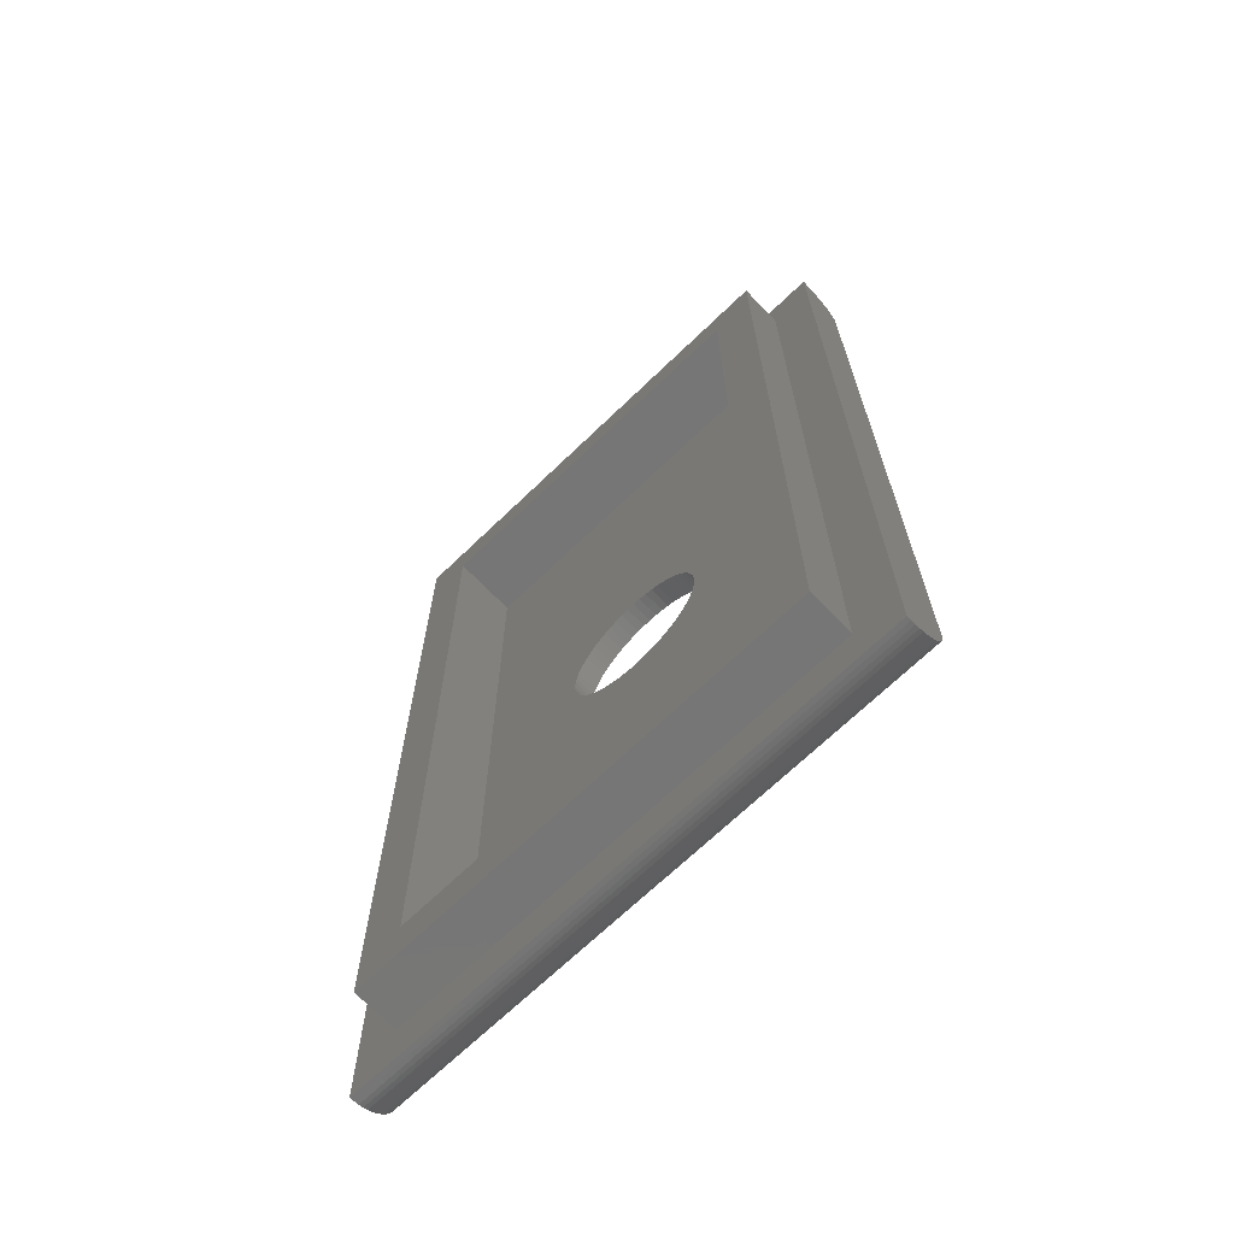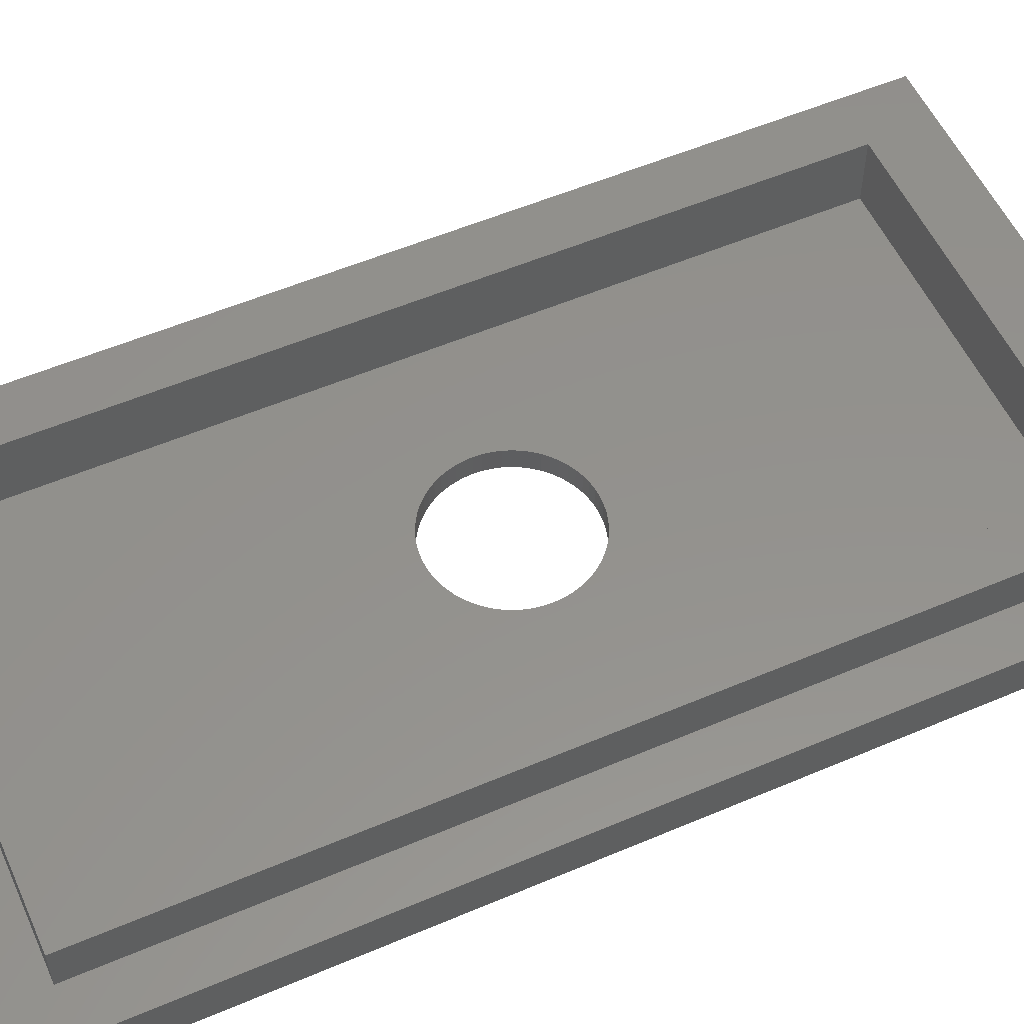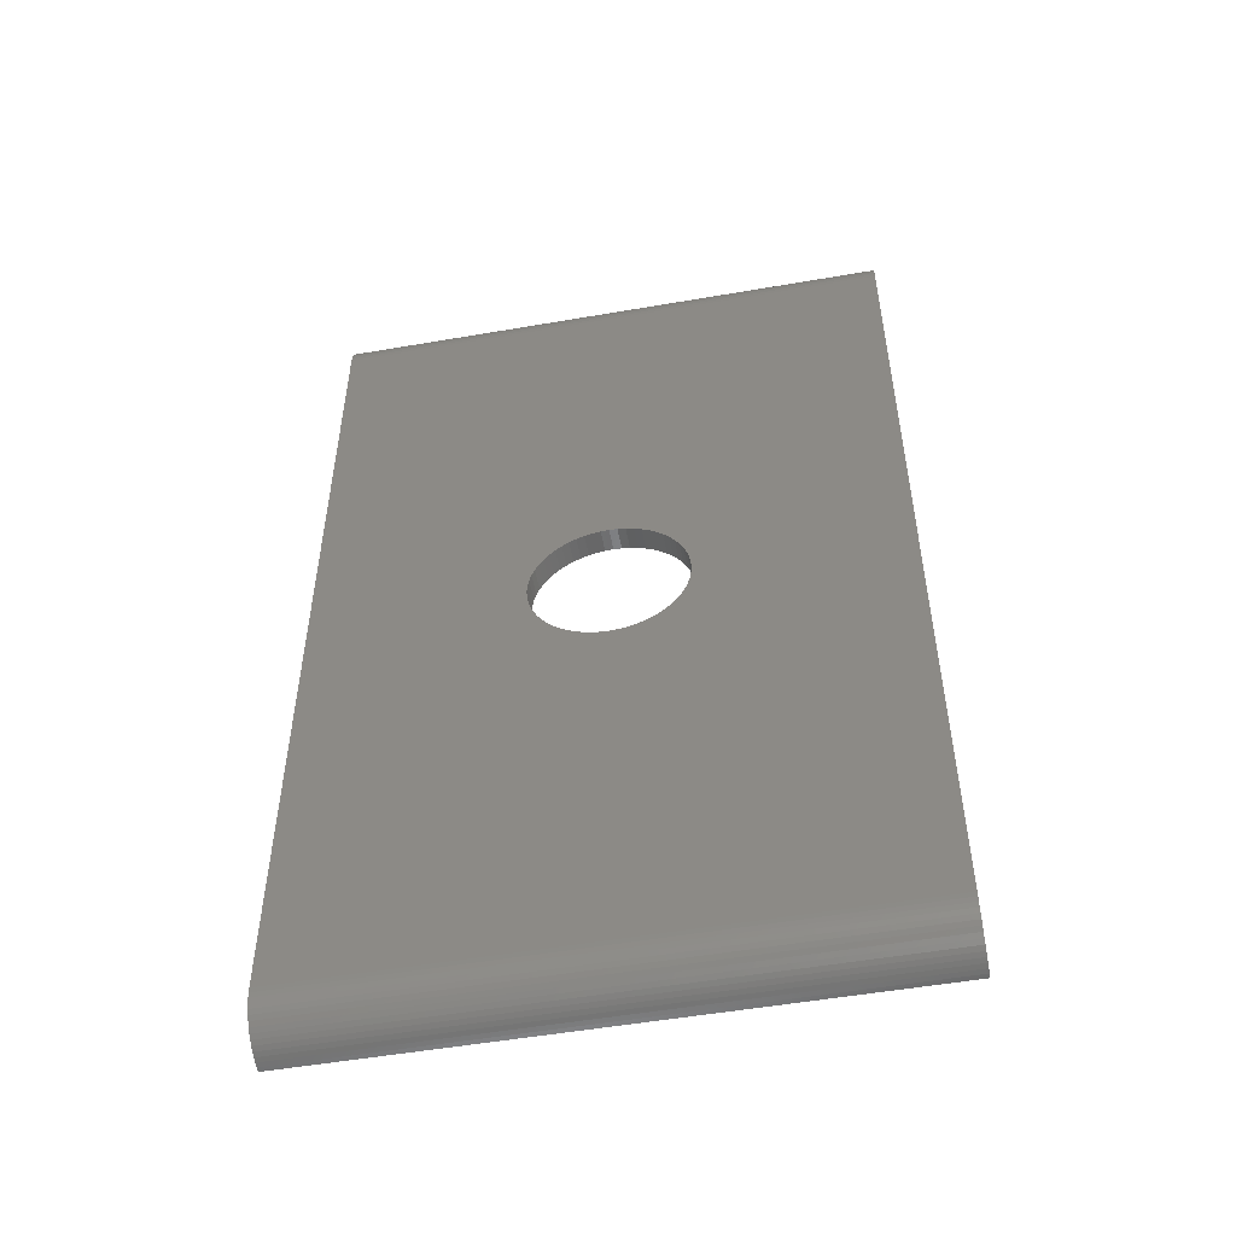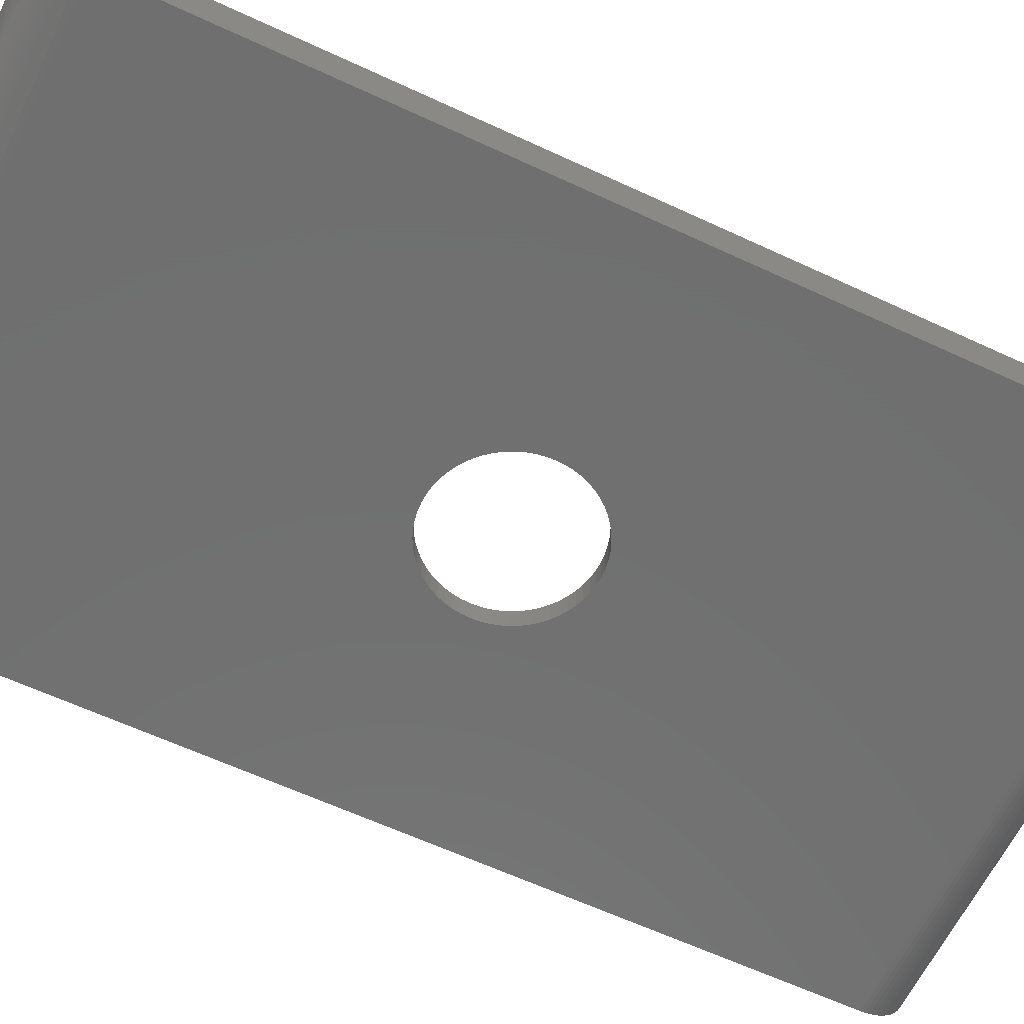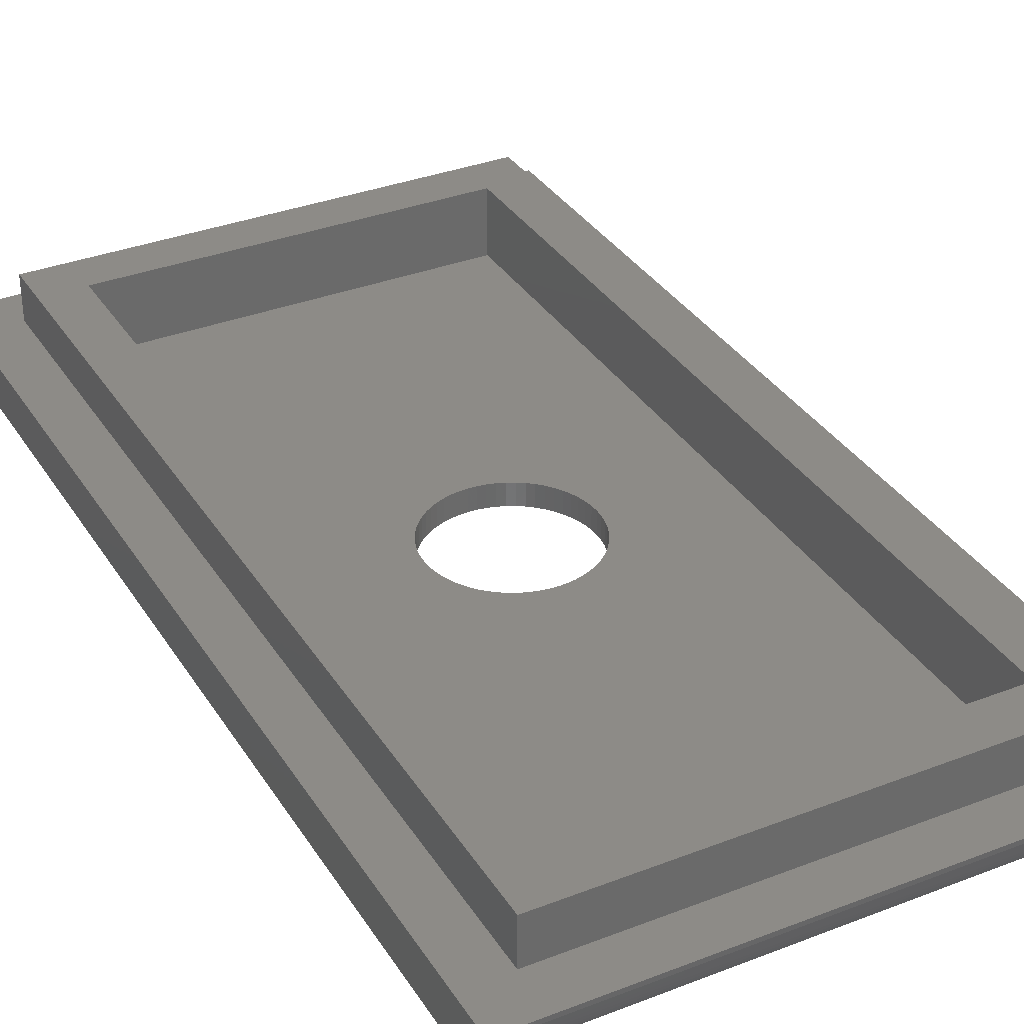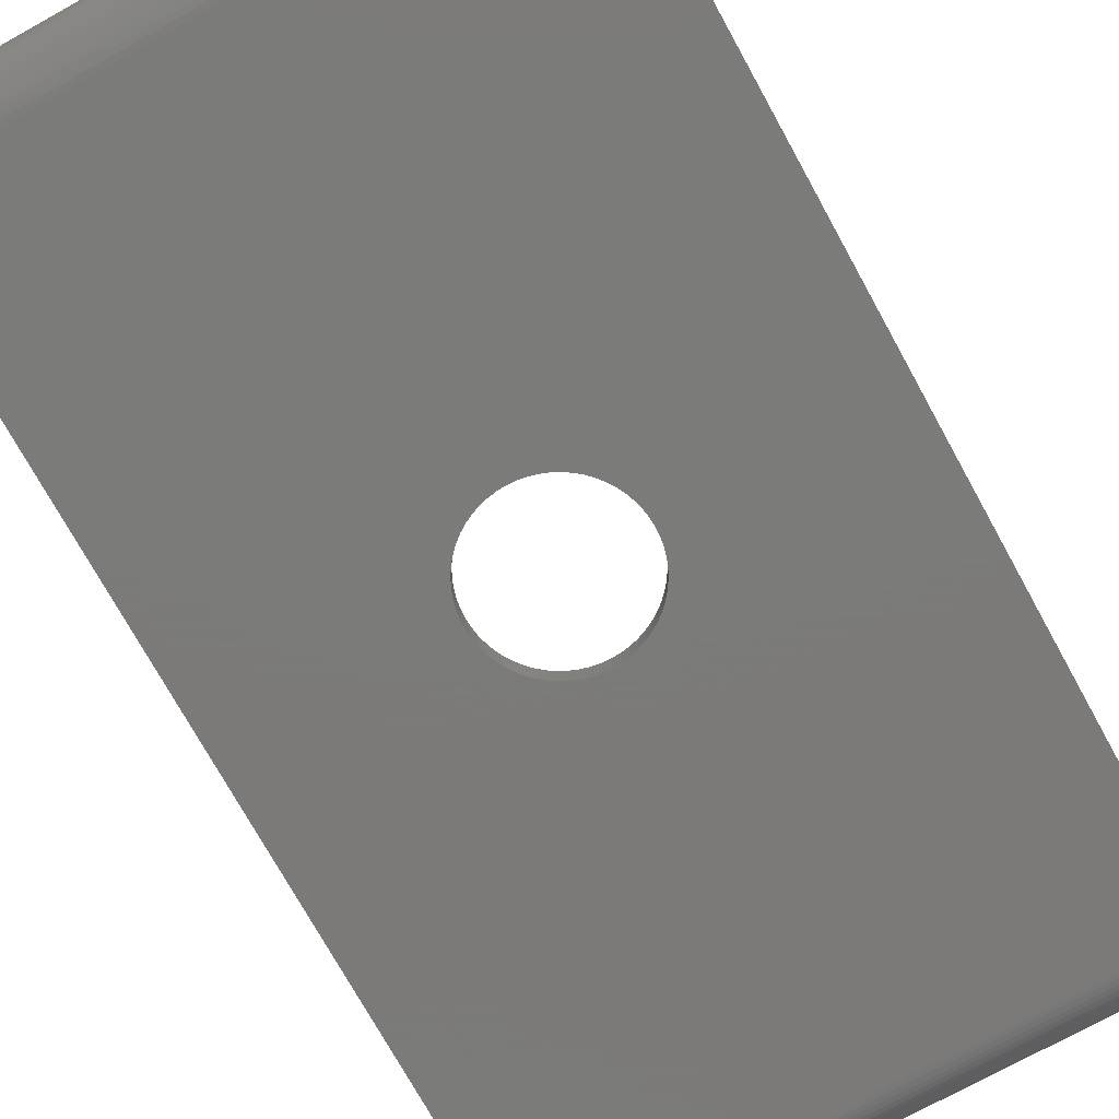
<metadata>
{"format":"stl","ext":"stl","renderer":"f3d","projection":"perspective","resolution":1024,"background":"white","views":[{"elev":-68.8,"azim":44.0,"up":"+Y"},{"elev":55.1,"azim":-114.2,"up":"+Z"},{"elev":-52.1,"azim":-169.4,"up":"+Y"},{"elev":-61.8,"azim":64.6,"up":"+Z"},{"elev":34.1,"azim":-27.7,"up":"+Z"},{"elev":-73.9,"azim":-151.1,"up":"+Z"}]}
</metadata>
<code>
# stl→obj: 204 verts, 408 faces
v -18.5 -32.01 -2.229
v 18.5 -32.23 -2.007
v -18.5 -32.23 -2.007
v 18.5 -32.01 -2.229
v -18.5 -32.74 -1.22
v 18.5 -32.85 -0.9271
v -18.5 -32.85 -0.9271
v 18.5 -32.74 -1.22
v -18.5 -31.22 -2.741
v 18.5 -30.93 -2.853
v 18.5 -31.22 -2.741
v -18.5 -30.93 -2.853
v 18.5 -32.93 -0.6237
v -18.5 -32.93 -0.6237
v -18.5 -30.62 -2.934
v 18.5 -30.31 -2.984
v 18.5 -30.62 -2.934
v -18.5 -30.31 -2.984
v -18.5 -32.98 -0.3136
v 18.5 -33 0
v -18.5 -33 0
v 18.5 -32.98 -0.3136
v 18.5 -32.43 -1.763
v -18.5 -32.43 -1.763
v -18.5 -31.76 -2.427
v 18.5 -31.5 -2.598
v 18.5 -31.76 -2.427
v -18.5 -31.5 -2.598
v -18.5 -30 -3
v 18.5 -30 -3
v 18.5 -30 0
v 18.5 -32.6 -1.5
v 18.5 30 0
v 18.5 32.98 -0.3136
v 18.5 33 0
v 18.5 32.93 -0.6237
v 18.5 32.85 -0.9271
v 18.5 32.74 -1.22
v 18.5 32.6 -1.5
v 18.5 32.43 -1.763
v 18.5 32.23 -2.007
v 18.5 32.01 -2.229
v 18.5 31.76 -2.427
v 18.5 31.5 -2.598
v 18.5 31.22 -2.741
v 18.5 30.93 -2.853
v 18.5 30.62 -2.934
v 18.5 30.31 -2.984
v 18.5 30 -3
v -18.5 -32.6 -1.5
v -18.5 30 0
v -18.5 32.98 -0.3136
v -18.5 32.93 -0.6237
v -18.5 32.85 -0.9271
v -18.5 32.74 -1.22
v -18.5 32.6 -1.5
v -18.5 32.43 -1.763
v -18.5 32.23 -2.007
v -18.5 32.01 -2.229
v -18.5 31.76 -2.427
v -18.5 31.5 -2.598
v -18.5 31.22 -2.741
v -18.5 30.93 -2.853
v -18.5 30.62 -2.934
v -18.5 30.31 -2.984
v -18.5 30 -3
v -18.5 33 0
v -18.5 -30 0
v 15.5 30 0
v -15.5 30 0
v 15.5 -30 0
v -15.5 -30 0
v 5 0 -3
v 4.973 -0.5226 -3
v 4.891 -1.04 -3
v 4.755 -1.545 -3
v 4.568 -2.034 -3
v 4.33 -2.5 -3
v 4.045 -2.939 -3
v 3.716 -3.346 -3
v 3.346 -3.716 -3
v 2.939 -4.045 -3
v 2.5 -4.33 -3
v 2.034 -4.568 -3
v 1.545 -4.755 -3
v 1.04 -4.891 -3
v 0.5226 -4.973 -3
v 0 -5 -3
v -0.5226 -4.973 -3
v -1.04 -4.891 -3
v -1.545 -4.755 -3
v -2.034 -4.568 -3
v -2.5 -4.33 -3
v -2.939 -4.045 -3
v -3.346 -3.716 -3
v -4.973 -0.5226 -3
v -5 0 -3
v -4.891 -1.04 -3
v -4.755 -1.545 -3
v -4.568 -2.034 -3
v -4.33 -2.5 -3
v -4.045 -2.939 -3
v -3.716 -3.346 -3
v 4.973 0.5226 -3
v 4.891 1.04 -3
v 4.755 1.545 -3
v 4.568 2.034 -3
v 4.33 2.5 -3
v 4.045 2.939 -3
v 3.716 3.346 -3
v 3.346 3.716 -3
v 2.939 4.045 -3
v 2.5 4.33 -3
v 2.034 4.568 -3
v 1.545 4.755 -3
v 1.04 4.891 -3
v 0.5226 4.973 -3
v 0 5 -3
v -0.5226 4.973 -3
v -1.04 4.891 -3
v -1.545 4.755 -3
v -2.034 4.568 -3
v -2.5 4.33 -3
v -2.939 4.045 -3
v -3.346 3.716 -3
v -3.716 3.346 -3
v -4.973 0.5226 -3
v -4.891 1.04 -3
v -4.755 1.545 -3
v -4.045 2.939 -3
v -4.33 2.5 -3
v -4.568 2.034 -3
v 15.5 -30 3
v -15.5 -30 3
v -15.5 30 3
v 15.5 30 3
v 12.5 27 3
v -12.5 27 3
v -12.5 -27 3
v 12.5 -27 3
v -12.5 27 -1.5
v -12.5 -27 -1.5
v 12.5 -27 -1.5
v 12.5 27 -1.5
v 5 0 -1.5
v 4.973 0.5226 -1.5
v 4.891 1.04 -1.5
v 4.755 1.545 -1.5
v 4.568 2.034 -1.5
v 4.33 2.5 -1.5
v 4.045 2.939 -1.5
v 3.716 3.346 -1.5
v 3.346 3.716 -1.5
v 2.939 4.045 -1.5
v 2.5 4.33 -1.5
v 2.034 4.568 -1.5
v 1.545 4.755 -1.5
v 1.04 4.891 -1.5
v 0.5226 4.973 -1.5
v 0 5 -1.5
v -0.5226 4.973 -1.5
v -1.04 4.891 -1.5
v -1.545 4.755 -1.5
v -2.034 4.568 -1.5
v -2.5 4.33 -1.5
v -2.939 4.045 -1.5
v -3.346 3.716 -1.5
v -3.716 3.346 -1.5
v -4.973 0.5226 -1.5
v -5 0 -1.5
v -4.891 1.04 -1.5
v -4.755 1.545 -1.5
v -4.568 2.034 -1.5
v -4.33 2.5 -1.5
v -4.045 2.939 -1.5
v 4.973 -0.5226 -1.5
v 4.891 -1.04 -1.5
v 4.755 -1.545 -1.5
v 4.568 -2.034 -1.5
v 4.33 -2.5 -1.5
v 4.045 -2.939 -1.5
v 3.716 -3.346 -1.5
v 3.346 -3.716 -1.5
v 2.939 -4.045 -1.5
v 2.5 -4.33 -1.5
v 2.034 -4.568 -1.5
v 1.545 -4.755 -1.5
v 1.04 -4.891 -1.5
v 0.5226 -4.973 -1.5
v 0 -5 -1.5
v -0.5226 -4.973 -1.5
v -1.04 -4.891 -1.5
v -1.545 -4.755 -1.5
v -2.034 -4.568 -1.5
v -2.5 -4.33 -1.5
v -2.939 -4.045 -1.5
v -3.346 -3.716 -1.5
v -3.716 -3.346 -1.5
v -4.045 -2.939 -1.5
v -4.973 -0.5226 -1.5
v -4.891 -1.04 -1.5
v -4.33 -2.5 -1.5
v -4.568 -2.034 -1.5
v -4.755 -1.545 -1.5
f 1 2 3
f 2 1 4
f 5 6 7
f 6 5 8
f 9 10 11
f 10 9 12
f 7 13 14
f 13 7 6
f 15 16 17
f 16 15 18
f 19 20 21
f 20 19 22
f 3 23 24
f 23 3 2
f 25 26 27
f 26 25 28
f 28 11 26
f 11 28 9
f 16 18 29
f 16 29 30
f 31 16 30
f 31 17 16
f 31 10 17
f 31 11 10
f 31 26 11
f 31 27 26
f 31 4 27
f 31 2 4
f 31 23 2
f 31 32 23
f 31 8 32
f 31 6 8
f 31 13 6
f 31 22 13
f 22 31 20
f 33 34 35
f 34 33 36
f 36 33 37
f 37 33 38
f 38 33 39
f 39 33 40
f 40 33 41
f 41 33 42
f 42 33 43
f 43 33 44
f 44 33 45
f 45 33 46
f 46 33 47
f 47 33 48
f 33 49 48
f 31 49 33
f 30 49 31
f 32 50 23
f 23 50 24
f 8 5 50
f 51 52 53
f 51 53 54
f 51 54 55
f 51 55 56
f 51 56 57
f 51 57 58
f 51 58 59
f 51 59 60
f 51 60 61
f 51 61 62
f 51 62 63
f 51 63 64
f 51 64 65
f 51 65 66
f 52 51 67
f 29 51 66
f 29 68 51
f 18 68 29
f 15 68 18
f 12 68 15
f 9 68 12
f 28 68 9
f 25 68 28
f 1 68 25
f 3 68 1
f 24 68 3
f 50 68 24
f 5 68 50
f 7 68 5
f 14 68 7
f 19 68 14
f 68 19 21
f 1 27 4
f 27 1 25
f 12 17 10
f 17 12 15
f 8 50 32
f 14 22 19
f 22 14 13
f 48 66 65
f 49 66 48
f 34 67 35
f 67 34 52
f 42 58 41
f 58 42 59
f 62 44 45
f 44 62 61
f 37 53 36
f 53 37 54
f 61 43 44
f 43 61 60
f 40 57 56
f 41 57 40
f 57 41 58
f 38 56 55
f 38 54 37
f 54 38 55
f 36 52 34
f 52 36 53
f 60 42 43
f 42 60 59
f 63 45 46
f 45 63 62
f 65 47 48
f 47 65 64
f 40 56 39
f 39 56 38
f 64 46 47
f 46 64 63
f 35 69 33
f 35 70 69
f 67 70 35
f 70 67 51
f 71 20 31
f 72 20 71
f 21 72 68
f 72 21 20
f 51 72 70
f 72 51 68
f 69 31 33
f 31 69 71
f 30 73 49
f 30 74 73
f 30 75 74
f 30 76 75
f 30 77 76
f 30 78 77
f 30 79 78
f 30 80 79
f 30 81 80
f 30 82 81
f 30 83 82
f 30 84 83
f 30 85 84
f 30 86 85
f 30 87 86
f 30 88 87
f 29 88 30
f 88 29 89
f 89 29 90
f 90 29 91
f 91 29 92
f 92 29 93
f 93 29 94
f 94 29 95
f 96 29 97
f 98 29 96
f 99 29 98
f 100 29 99
f 101 29 100
f 102 29 101
f 103 29 102
f 95 29 103
f 104 49 73
f 105 49 104
f 106 49 105
f 107 49 106
f 108 49 107
f 109 49 108
f 110 49 109
f 111 49 110
f 112 49 111
f 113 49 112
f 114 49 113
f 115 49 114
f 116 49 115
f 117 49 116
f 118 49 117
f 66 118 119
f 66 119 120
f 66 120 121
f 66 121 122
f 66 122 123
f 66 123 124
f 66 124 125
f 66 125 126
f 66 97 29
f 97 66 127
f 127 66 128
f 128 66 129
f 118 66 49
f 130 66 126
f 131 66 130
f 132 66 131
f 129 66 132
f 72 133 134
f 133 72 71
f 69 135 136
f 135 69 70
f 72 135 70
f 135 72 134
f 136 137 133
f 136 138 137
f 138 135 139
f 135 138 136
f 140 133 137
f 139 133 140
f 139 134 133
f 134 139 135
f 133 69 136
f 69 133 71
f 139 141 138
f 141 139 142
f 143 137 144
f 137 143 140
f 141 137 138
f 137 141 144
f 144 145 143
f 144 146 145
f 144 147 146
f 144 148 147
f 144 149 148
f 144 150 149
f 144 151 150
f 144 152 151
f 144 153 152
f 144 154 153
f 144 155 154
f 144 156 155
f 144 157 156
f 144 158 157
f 144 159 158
f 144 160 159
f 141 160 144
f 160 141 161
f 161 141 162
f 162 141 163
f 163 141 164
f 164 141 165
f 165 141 166
f 166 141 167
f 167 141 168
f 169 141 170
f 171 141 169
f 172 141 171
f 173 141 172
f 174 141 173
f 175 141 174
f 168 141 175
f 176 143 145
f 177 143 176
f 178 143 177
f 179 143 178
f 180 143 179
f 181 143 180
f 182 143 181
f 183 143 182
f 184 143 183
f 185 143 184
f 186 143 185
f 187 143 186
f 188 143 187
f 189 143 188
f 190 143 189
f 142 190 191
f 142 191 192
f 142 192 193
f 142 193 194
f 142 194 195
f 142 195 196
f 142 196 197
f 142 197 198
f 142 198 199
f 142 170 141
f 170 142 200
f 200 142 201
f 190 142 143
f 202 142 199
f 203 142 202
f 204 142 203
f 201 142 204
f 143 139 140
f 139 143 142
f 73 146 104
f 146 73 145
f 170 127 169
f 127 170 97
f 118 159 160
f 159 118 117
f 88 191 190
f 191 88 89
f 110 153 111
f 153 110 152
f 125 166 167
f 166 125 124
f 121 162 163
f 162 121 120
f 106 149 107
f 149 106 148
f 115 156 157
f 156 115 114
f 116 157 158
f 157 116 115
f 174 130 175
f 130 174 131
f 175 126 168
f 126 175 130
f 120 161 162
f 161 120 119
f 78 179 77
f 179 78 180
f 85 188 187
f 188 85 86
f 81 182 80
f 182 81 183
f 76 177 75
f 177 76 178
f 91 194 193
f 194 91 92
f 198 102 199
f 102 198 103
f 199 101 202
f 101 199 102
f 105 148 106
f 148 105 147
f 104 147 105
f 147 104 146
f 108 151 109
f 151 108 150
f 107 150 108
f 150 107 149
f 117 158 159
f 158 117 116
f 113 154 155
f 154 113 112
f 112 153 154
f 153 112 111
f 171 129 172
f 129 171 128
f 168 125 167
f 125 168 126
f 173 131 174
f 131 173 132
f 172 132 173
f 132 172 129
f 169 128 171
f 128 169 127
f 123 164 165
f 164 123 122
f 124 165 166
f 165 124 123
f 119 160 161
f 160 119 118
f 74 145 73
f 145 74 176
f 87 190 189
f 190 87 88
f 83 186 185
f 186 83 84
f 81 184 183
f 184 81 82
f 82 185 184
f 185 82 83
f 80 181 79
f 181 80 182
f 79 180 78
f 180 79 181
f 197 103 198
f 103 197 95
f 94 197 196
f 197 94 95
f 93 196 195
f 196 93 94
f 89 192 191
f 192 89 90
f 203 99 204
f 99 203 100
f 204 98 201
f 98 204 99
f 200 97 170
f 97 200 96
f 109 152 110
f 152 109 151
f 114 155 156
f 155 114 113
f 122 163 164
f 163 122 121
f 86 189 188
f 189 86 87
f 84 187 186
f 187 84 85
f 77 178 76
f 178 77 179
f 75 176 74
f 176 75 177
f 92 195 194
f 195 92 93
f 90 193 192
f 193 90 91
f 202 100 203
f 100 202 101
f 201 96 200
f 96 201 98

</code>
